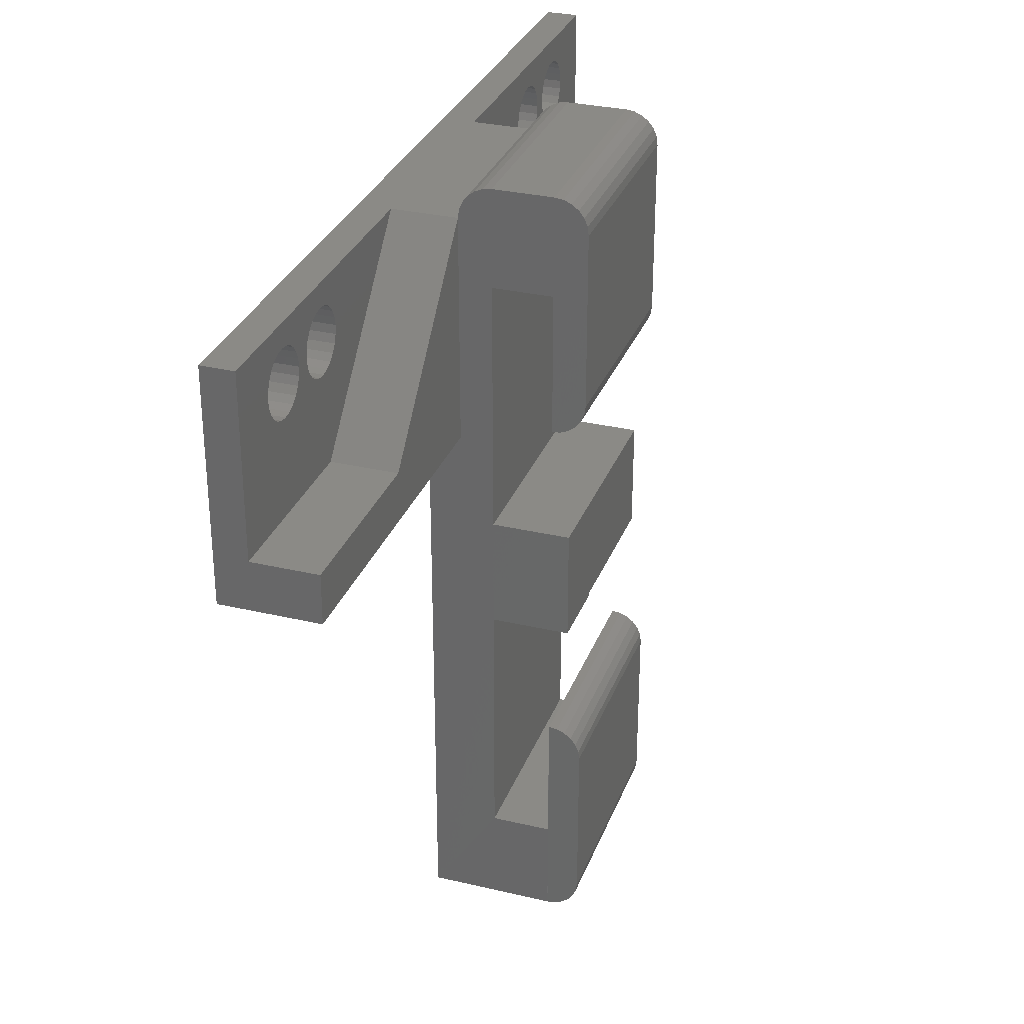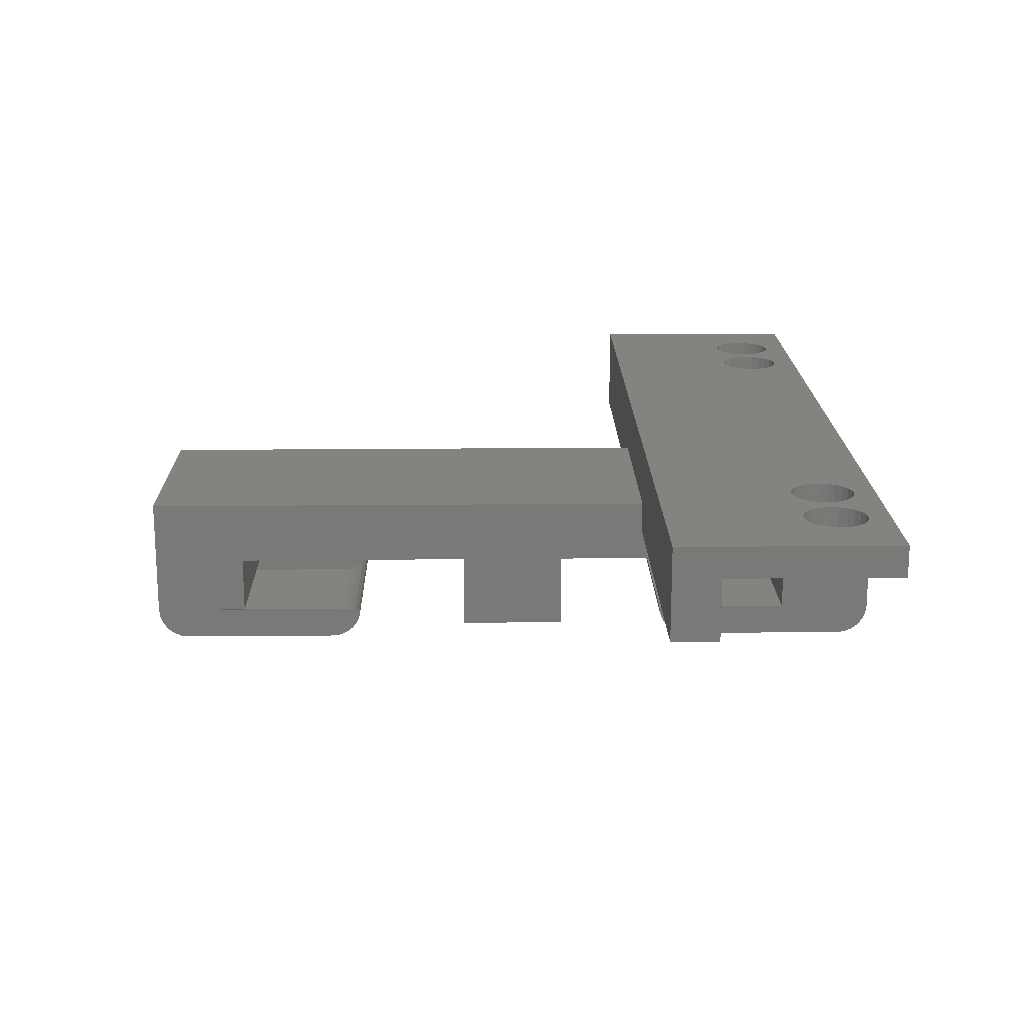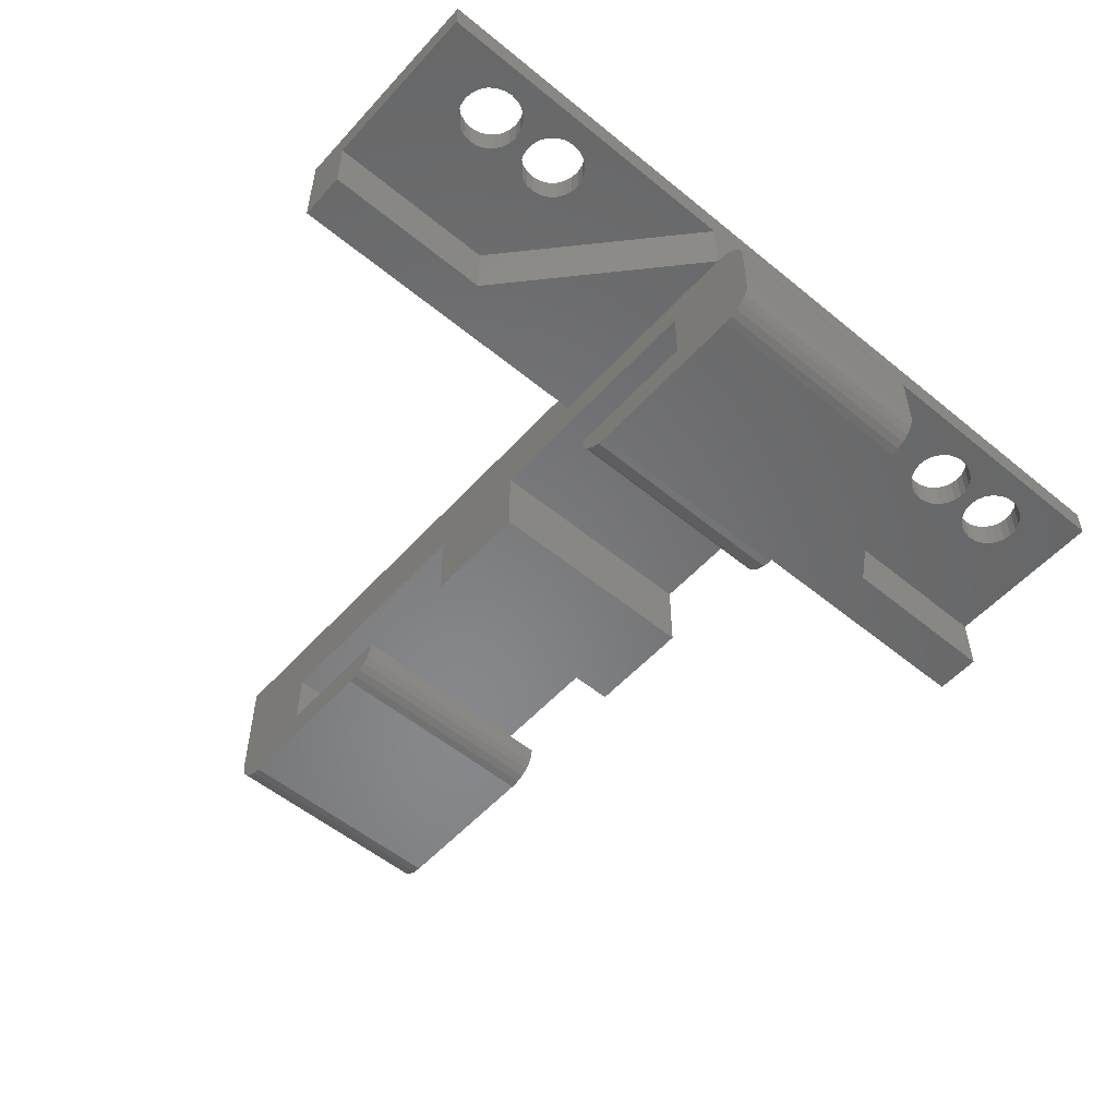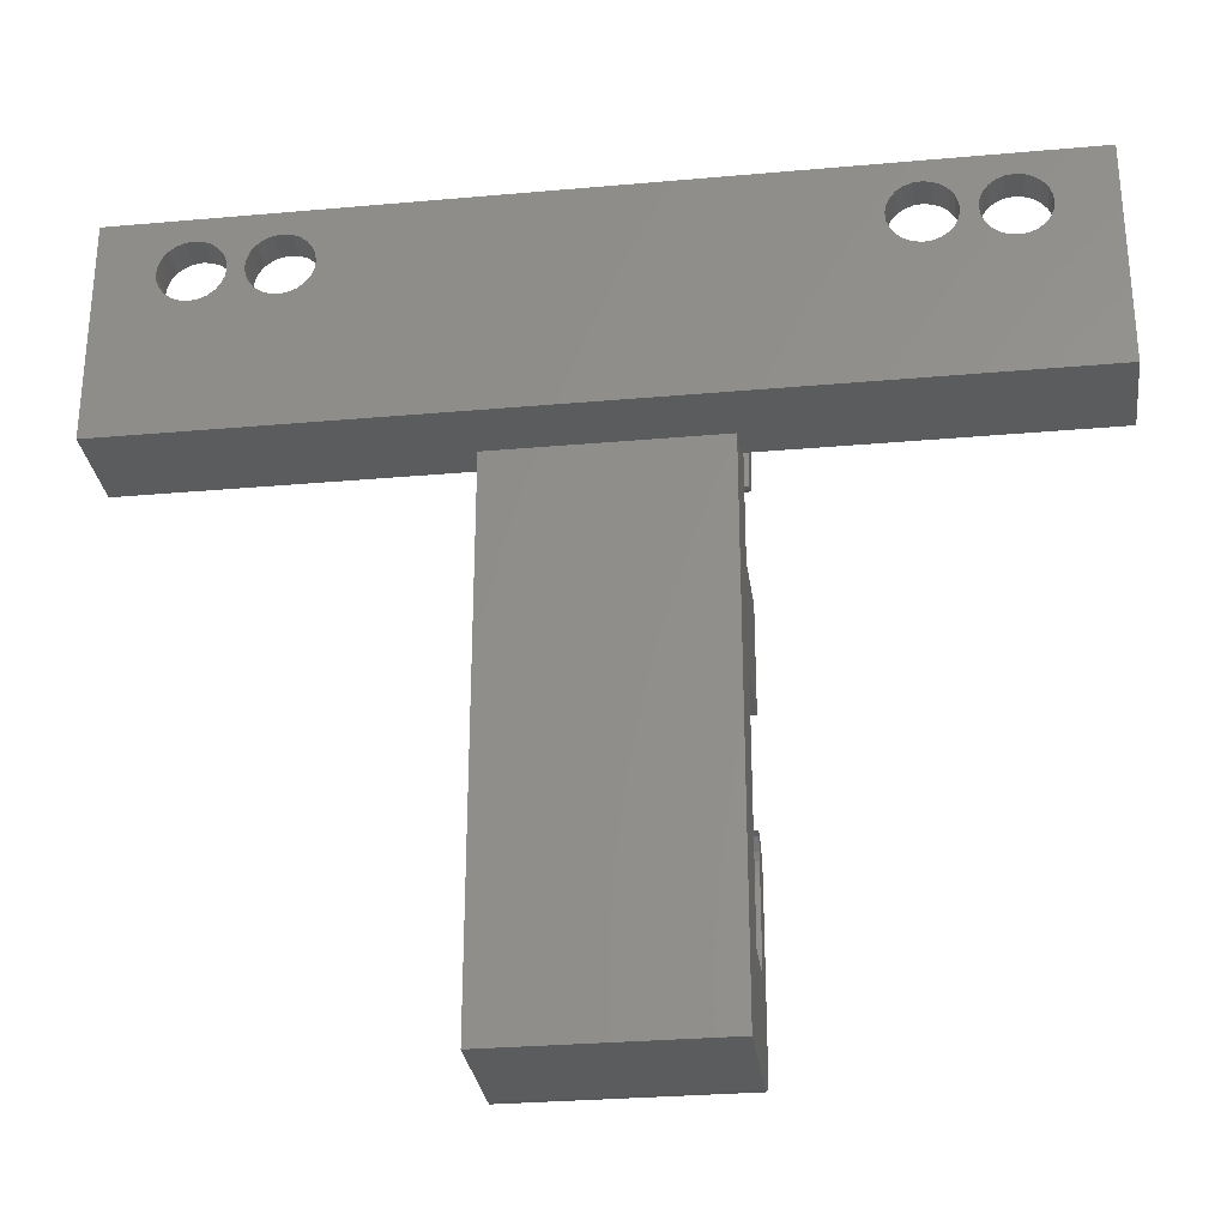
<metadata>
{"format":"stl","ext":"stl","renderer":"f3d","projection":"perspective","resolution":1024,"background":"white","views":[{"elev":30.8,"azim":-71.3,"up":"+Z"},{"elev":17.9,"azim":-91.1,"up":"+Y"},{"elev":-54.4,"azim":-41.1,"up":"+Y"},{"elev":-29.1,"azim":-172.5,"up":"+Z"}]}
</metadata>
<code>
# stl→obj: 308 verts, 626 faces
v 25.5 5.641 21.4
v 21 0.8909 21.4
v 21 5.641 21.4
v 25.5 0.8913 21.4
v 35 5.641 43.82
v 21 5.641 28.21
v 35 5.641 28.21
v 21 5.641 43.82
v 35 0.8913 28.21
v 25.5 0.8913 21.59
v 35 0.8913 21.59
v 21 0.8909 28.21
v 35 2 49.82
v 21 5.641 49.82
v 21 2 49.82
v 35 5.641 49.82
v 21.02 9.641 0.001111
v 35 2 0
v 21.01 2 0.001087
v 35 9.641 0
v 35 5.641 21.59
v 21 5.641 6.001
v 35 5.641 6
v 25.5 5.641 21.59
v 35 0.0003133 12.12
v 21.01 0 2.001
v 35 0.0003133 2
v 21 3.934e-05 12.12
v 35 0.0003133 47.82
v 21 4.815e-05 37.16
v 35 0.0003133 37.16
v 21 0.0001075 47.82
v 35 2.004 43.82
v 21 1.998 43.82
v 25.51 2 35.16
v 35 2.004 35.16
v 21 1.998 35.16
v 35 1.483 0.06815
v 21.01 1.482 0.06924
v 35 1 0.2679
v 21.01 1 0.269
v 35 0.5861 0.5858
v 21.01 0.5858 0.5869
v 35 0.2683 1
v 21.01 0.2679 1.001
v 35 0.06846 1.482
v 21.01 0.06815 1.483
v 35 0.06846 48.34
v 21 0.06826 48.34
v 35 0.2683 48.82
v 21 0.2681 48.82
v 35 0.5861 49.23
v 21 0.5859 49.23
v 21 1 49.55
v 35 1 49.55
v 21 1.482 49.75
v 35 1.483 49.75
v 21 1.482 35.23
v 35 1.483 35.23
v 35 1 35.43
v 21 1 35.43
v 35 0.5861 35.75
v 21 0.5858 35.75
v 35 0.2683 36.16
v 21 0.268 36.16
v 35 0.06846 36.64
v 21 0.0682 36.65
v 35 0.06846 12.64
v 21 0.06819 12.64
v 35 0.2683 13.12
v 21 0.268 13.12
v 35 0.5861 13.54
v 21 0.5858 13.54
v 21 1 13.86
v 35 1 13.85
v 21 1.482 14.05
v 35 1.483 14.05
v 21 2 14.12
v 35 2.019 14.12
v 35 9.641 33.82
v 21.01 9.641 33.82
v 0 13.64 47.82
v 6.323e-06 11.64 36.82
v 6.323e-06 11.64 47.82
v 2.251e-05 13.64 33.82
v 1.216e-05 7.641 36.82
v 3.466e-05 7.641 33.82
v 45.5 13.64 42.32
v 49.98 13.64 42.39
v 50.5 13.64 42.32
v 46.02 13.64 42.39
v 49.5 13.64 42.59
v 46.5 13.64 42.59
v 49.09 13.64 42.9
v 46.91 13.64 42.9
v 48.77 13.64 43.32
v 47.23 13.64 43.32
v 48.57 13.64 43.8
v 47.43 13.64 43.8
v 48.5 13.64 44.32
v 47.5 13.64 44.32
v 48.57 13.64 44.84
v 47.43 13.64 44.84
v 48.77 13.64 45.32
v 47.23 13.64 45.32
v 49.09 13.64 45.73
v 46.91 13.64 45.73
v 49.5 13.64 46.05
v 46.5 13.64 46.05
v 49.98 13.64 46.25
v 46.02 13.64 46.25
v 50.5 13.64 46.32
v 45.5 13.64 46.32
v 44.98 13.64 42.39
v 10.59 13.64 42.42
v 44.5 13.64 42.59
v 5.5 13.64 42.42
v 11.11 13.64 42.51
v 11.58 13.64 42.74
v 44.09 13.64 42.9
v 11.98 13.64 43.07
v 43.77 13.64 43.32
v 12.28 13.64 43.5
v 43.57 13.64 43.8
v 12.45 13.64 43.99
v 43.5 13.64 44.32
v 12.5 13.64 44.51
v 43.57 13.64 44.84
v 12.41 13.64 45.03
v 43.77 13.64 45.32
v 12.18 13.64 45.5
v 44.09 13.64 45.73
v 11.85 13.64 45.9
v 44.5 13.64 46.05
v 11.42 13.64 46.2
v 44.98 13.64 46.25
v 10.93 13.64 46.37
v 6.018 13.64 42.49
v 10.07 13.64 42.47
v 9.582 13.64 42.64
v 6.5 13.64 42.69
v 9.153 13.64 42.94
v 6.914 13.64 43
v 8.817 13.64 43.34
v 7.232 13.64 43.42
v 8.594 13.64 43.81
v 7.432 13.64 43.9
v 8.502 13.64 44.33
v 7.5 13.64 44.42
v 8.546 13.64 44.85
v 7.432 13.64 44.94
v 8.723 13.64 45.34
v 7.232 13.64 45.42
v 9.021 13.64 45.77
v 6.914 13.64 45.83
v 9.42 13.64 46.1
v 6.5 13.64 46.15
v 9.893 13.64 46.32
v 6.018 13.64 46.35
v 10.41 13.64 46.42
v 5.5 13.64 46.42
v 4.982 13.64 42.49
v 4.5 13.64 42.69
v 4.086 13.64 43
v 3.768 13.64 43.42
v 3.568 13.64 43.9
v 3.5 13.64 44.42
v 3.568 13.64 44.94
v 3.768 13.64 45.42
v 4.086 13.64 45.83
v 4.5 13.64 46.15
v 4.982 13.64 46.35
v 56 13.64 47.82
v 56 13.64 33.82
v 51.91 13.64 42.9
v 51.5 13.64 42.59
v 51.02 13.64 42.39
v 52.23 13.64 43.32
v 52.43 13.64 43.8
v 52.5 13.64 44.32
v 52.43 13.64 44.84
v 52.23 13.64 45.32
v 51.91 13.64 45.73
v 51.5 13.64 46.05
v 51.02 13.64 46.25
v 56 7.641 36.82
v 56 7.641 33.82
v 56 11.64 36.82
v 56 11.64 47.82
v 35 7.641 33.82
v 21.01 7.641 33.82
v 11 11.64 36.82
v 11 7.641 36.82
v 45 7.641 36.82
v 35 7.641 47.82
v 45 11.64 36.82
v 11.58 11.64 42.74
v 21 11.64 47.82
v 11.11 11.64 42.51
v 10.59 11.64 42.42
v 5.5 11.64 42.42
v 11.98 11.64 43.07
v 12.28 11.64 43.5
v 12.45 11.64 43.99
v 12.5 11.64 44.51
v 12.41 11.64 45.03
v 12.18 11.64 45.5
v 11.85 11.64 45.9
v 11.42 11.64 46.2
v 10.93 11.64 46.37
v 10.41 11.64 46.42
v 5.5 11.64 46.42
v 4.086 11.64 43
v 4.5 11.64 42.69
v 4.982 11.64 42.49
v 3.768 11.64 43.42
v 3.568 11.64 43.9
v 3.5 11.64 44.42
v 3.568 11.64 44.94
v 3.768 11.64 45.42
v 4.086 11.64 45.83
v 4.5 11.64 46.15
v 4.982 11.64 46.35
v 6.018 11.64 42.49
v 10.07 11.64 42.47
v 9.582 11.64 42.64
v 6.5 11.64 42.69
v 9.153 11.64 42.94
v 6.914 11.64 43
v 8.817 11.64 43.34
v 7.232 11.64 43.42
v 8.594 11.64 43.81
v 7.432 11.64 43.9
v 8.502 11.64 44.33
v 7.5 11.64 44.42
v 8.546 11.64 44.85
v 7.432 11.64 44.94
v 8.723 11.64 45.34
v 7.232 11.64 45.42
v 9.021 11.64 45.77
v 6.914 11.64 45.83
v 9.42 11.64 46.1
v 6.5 11.64 46.15
v 9.893 11.64 46.32
v 6.018 11.64 46.35
v 50.5 11.64 42.32
v 45.5 11.64 42.32
v 51.02 11.64 42.39
v 51.5 11.64 42.59
v 51.91 11.64 42.9
v 52.23 11.64 43.32
v 52.43 11.64 43.8
v 52.5 11.64 44.32
v 52.43 11.64 44.84
v 52.23 11.64 45.32
v 51.91 11.64 45.73
v 51.5 11.64 46.05
v 51.02 11.64 46.25
v 50.5 11.64 46.32
v 45.5 11.64 46.32
v 44.5 11.64 42.59
v 35 11.64 47.82
v 44.98 11.64 42.39
v 44.09 11.64 42.9
v 43.77 11.64 43.32
v 43.57 11.64 43.8
v 43.5 11.64 44.32
v 43.57 11.64 44.84
v 43.77 11.64 45.32
v 44.09 11.64 45.73
v 44.5 11.64 46.05
v 44.98 11.64 46.25
v 46.02 11.64 42.39
v 49.98 11.64 42.39
v 46.5 11.64 42.59
v 49.5 11.64 42.59
v 46.91 11.64 42.9
v 49.09 11.64 42.9
v 47.23 11.64 43.32
v 48.77 11.64 43.32
v 47.43 11.64 43.8
v 48.57 11.64 43.8
v 47.5 11.64 44.32
v 48.5 11.64 44.32
v 47.43 11.64 44.84
v 48.57 11.64 44.84
v 47.23 11.64 45.32
v 48.77 11.64 45.32
v 46.91 11.64 45.73
v 49.09 11.64 45.73
v 46.5 11.64 46.05
v 49.5 11.64 46.05
v 49.98 11.64 46.25
v 46.02 11.64 46.25
v 21 7.641 47.82
v 35 9.641 47.82
v 21 2.018 6.001
v 21 6.158 49.75
v 21 6.641 49.55
v 21 7.055 49.23
v 21 7.373 48.82
v 21 7.573 48.34
v 35 6.159 49.75
v 35 7.573 48.34
v 35 7.373 48.82
v 35 7.055 49.23
v 35 6.641 49.55
v 35 2.019 6
f 1 2 3
f 2 1 4
f 5 6 7
f 6 5 8
f 9 10 11
f 10 2 4
f 2 10 12
f 12 10 9
f 9 6 12
f 6 9 7
f 13 14 15
f 14 13 16
f 17 18 19
f 18 17 20
f 21 22 23
f 22 21 1
f 1 21 24
f 3 22 1
f 25 26 27
f 26 25 28
f 29 30 31
f 30 29 32
f 8 33 34
f 33 8 5
f 35 33 36
f 33 35 37
f 33 37 34
f 19 38 39
f 38 19 18
f 39 40 41
f 40 39 38
f 41 42 43
f 42 41 40
f 44 43 42
f 43 44 45
f 46 45 44
f 45 46 47
f 27 47 46
f 47 27 26
f 48 32 29
f 32 48 49
f 50 49 48
f 49 50 51
f 52 51 50
f 51 52 53
f 52 54 53
f 54 52 55
f 55 56 54
f 56 55 57
f 57 15 56
f 15 57 13
f 35 58 37
f 58 35 59
f 59 35 36
f 58 60 61
f 60 58 59
f 61 62 63
f 62 61 60
f 64 63 62
f 63 64 65
f 66 65 64
f 65 66 67
f 31 67 66
f 67 31 30
f 68 28 25
f 28 68 69
f 70 69 68
f 69 70 71
f 72 71 70
f 71 72 73
f 72 74 73
f 74 72 75
f 75 76 74
f 76 75 77
f 77 78 76
f 78 77 79
f 21 10 24
f 10 21 11
f 1 10 4
f 10 1 24
f 17 80 20
f 80 17 81
f 82 83 84
f 83 82 85
f 86 85 87
f 85 86 83
f 88 89 90
f 89 88 91
f 89 91 92
f 92 91 93
f 92 93 94
f 94 93 95
f 94 95 96
f 96 95 97
f 96 97 98
f 98 97 99
f 98 99 100
f 100 99 101
f 100 101 102
f 102 101 103
f 102 103 104
f 104 103 105
f 104 105 106
f 106 105 107
f 106 107 108
f 108 107 109
f 108 109 110
f 110 109 111
f 110 111 112
f 112 111 113
f 114 115 116
f 115 114 117
f 116 115 118
f 116 118 119
f 116 119 120
f 120 119 121
f 120 121 122
f 122 121 123
f 122 123 124
f 124 123 125
f 124 125 126
f 126 125 127
f 126 127 128
f 128 127 129
f 128 129 130
f 130 129 131
f 130 131 132
f 132 131 133
f 132 133 134
f 134 133 135
f 134 135 136
f 136 135 137
f 136 137 113
f 138 115 117
f 115 138 139
f 139 138 140
f 140 138 141
f 140 141 142
f 142 141 143
f 142 143 144
f 144 143 145
f 144 145 146
f 146 145 147
f 146 147 148
f 148 147 149
f 148 149 150
f 150 149 151
f 150 151 152
f 152 151 153
f 152 153 154
f 154 153 155
f 154 155 156
f 156 155 157
f 156 157 158
f 158 157 159
f 158 159 160
f 160 159 161
f 85 88 90
f 88 85 117
f 117 85 162
f 162 85 163
f 163 85 164
f 164 85 82
f 88 117 114
f 164 82 165
f 165 82 166
f 166 82 167
f 167 82 168
f 168 82 169
f 169 82 170
f 170 82 171
f 171 82 172
f 172 82 161
f 161 82 173
f 174 175 173
f 175 174 176
f 176 174 177
f 177 174 85
f 177 85 90
f 173 175 178
f 173 178 179
f 173 179 180
f 173 180 181
f 173 181 182
f 173 182 183
f 173 183 184
f 173 184 185
f 173 185 112
f 173 112 113
f 173 113 137
f 173 137 160
f 173 160 161
f 174 186 187
f 186 174 188
f 188 174 189
f 189 174 173
f 174 87 85
f 87 174 81
f 81 174 80
f 80 174 187
f 187 190 80
f 191 87 81
f 86 192 83
f 192 86 193
f 186 190 187
f 190 186 194
f 195 190 194
f 186 196 194
f 196 186 188
f 192 197 83
f 197 192 198
f 83 197 199
f 83 199 200
f 83 200 201
f 197 198 202
f 202 198 203
f 203 198 204
f 204 198 205
f 205 198 206
f 206 198 207
f 207 198 208
f 208 198 209
f 209 198 210
f 210 198 211
f 211 198 212
f 83 213 84
f 213 83 214
f 214 83 215
f 215 83 201
f 84 213 216
f 84 216 217
f 84 217 218
f 84 218 219
f 84 219 220
f 84 220 221
f 84 221 222
f 84 222 223
f 84 223 212
f 84 212 198
f 200 224 201
f 224 200 225
f 224 225 226
f 224 226 227
f 227 226 228
f 227 228 229
f 229 228 230
f 229 230 231
f 231 230 232
f 231 232 233
f 233 232 234
f 233 234 235
f 235 234 236
f 235 236 237
f 237 236 238
f 237 238 239
f 239 238 240
f 239 240 241
f 241 240 242
f 241 242 243
f 243 242 244
f 243 244 245
f 245 244 211
f 245 211 212
f 188 246 247
f 246 188 248
f 248 188 249
f 249 188 250
f 250 188 189
f 250 189 251
f 251 189 252
f 252 189 253
f 253 189 254
f 254 189 255
f 255 189 256
f 256 189 257
f 257 189 258
f 258 189 259
f 259 189 260
f 196 261 262
f 261 196 188
f 261 188 263
f 263 188 247
f 262 261 264
f 262 264 265
f 262 265 266
f 262 266 267
f 262 267 268
f 262 268 269
f 262 269 270
f 262 270 271
f 262 271 272
f 262 272 260
f 262 260 189
f 246 273 247
f 273 246 274
f 273 274 275
f 275 274 276
f 275 276 277
f 277 276 278
f 277 278 279
f 279 278 280
f 279 280 281
f 281 280 282
f 281 282 283
f 283 282 284
f 283 284 285
f 285 284 286
f 285 286 287
f 287 286 288
f 287 288 289
f 289 288 290
f 289 290 291
f 291 290 292
f 291 292 293
f 291 293 294
f 294 293 259
f 294 259 260
f 198 193 295
f 193 198 192
f 194 296 195
f 296 194 196
f 296 196 262
f 191 193 87
f 193 191 295
f 86 87 193
f 195 296 295
f 84 173 82
f 173 84 198
f 173 198 262
f 262 198 295
f 262 295 296
f 173 262 189
f 15 34 56
f 34 15 8
f 8 15 14
f 8 14 6
f 6 14 3
f 3 14 22
f 28 47 26
f 47 28 69
f 47 69 45
f 45 69 71
f 45 71 43
f 43 71 73
f 43 73 41
f 41 73 74
f 41 74 39
f 39 74 76
f 39 76 19
f 19 76 78
f 19 78 297
f 19 297 17
f 17 297 22
f 17 22 14
f 17 14 298
f 17 298 299
f 17 299 191
f 191 299 300
f 191 300 301
f 191 301 302
f 191 302 295
f 17 191 81
f 6 2 12
f 2 6 3
f 32 67 30
f 67 32 49
f 67 49 65
f 65 49 51
f 65 51 63
f 63 51 53
f 63 53 61
f 61 53 54
f 61 54 58
f 58 54 56
f 58 56 37
f 37 56 34
f 16 298 14
f 298 16 303
f 295 304 195
f 304 295 302
f 302 305 304
f 305 302 301
f 301 306 305
f 306 301 300
f 299 306 300
f 306 299 307
f 298 307 299
f 307 298 303
f 20 308 18
f 308 20 23
f 23 20 21
f 21 20 7
f 7 20 5
f 5 20 303
f 303 20 307
f 307 20 190
f 307 190 306
f 306 190 305
f 305 190 304
f 304 190 195
f 190 20 80
f 66 29 31
f 29 66 48
f 48 66 50
f 50 66 64
f 50 64 52
f 52 64 62
f 52 62 55
f 55 62 60
f 55 60 57
f 57 60 59
f 57 59 13
f 13 59 36
f 13 36 33
f 13 33 16
f 16 33 5
f 16 5 303
f 21 9 11
f 9 21 7
f 46 25 27
f 25 46 68
f 68 46 70
f 70 46 44
f 70 44 72
f 72 44 42
f 72 42 75
f 75 42 40
f 75 40 77
f 77 40 38
f 77 38 79
f 79 38 18
f 79 18 308
f 249 177 248
f 177 249 176
f 250 176 249
f 176 250 175
f 178 250 251
f 250 178 175
f 179 251 252
f 251 179 178
f 180 252 253
f 252 180 179
f 181 253 254
f 253 181 180
f 182 254 255
f 254 182 181
f 183 255 256
f 255 183 182
f 184 256 257
f 256 184 183
f 185 257 258
f 257 185 184
f 112 258 259
f 258 112 185
f 110 259 293
f 259 110 112
f 108 293 292
f 293 108 110
f 106 292 290
f 292 106 108
f 288 106 290
f 106 288 104
f 286 104 288
f 104 286 102
f 284 102 286
f 102 284 100
f 282 100 284
f 100 282 98
f 280 98 282
f 98 280 96
f 278 96 280
f 96 278 94
f 276 94 278
f 94 276 92
f 274 92 276
f 92 274 89
f 246 89 274
f 89 246 90
f 248 90 246
f 90 248 177
f 101 281 283
f 281 101 99
f 103 283 285
f 283 103 101
f 105 285 287
f 285 105 103
f 107 287 289
f 287 107 105
f 109 289 291
f 289 109 107
f 111 291 294
f 291 111 109
f 113 294 260
f 294 113 111
f 136 260 272
f 260 136 113
f 134 272 271
f 272 134 136
f 132 271 270
f 271 132 134
f 269 132 270
f 132 269 130
f 268 130 269
f 130 268 128
f 267 128 268
f 128 267 126
f 266 126 267
f 126 266 124
f 265 124 266
f 124 265 122
f 264 122 265
f 122 264 120
f 261 120 264
f 120 261 116
f 263 116 261
f 116 263 114
f 247 114 263
f 114 247 88
f 273 88 247
f 88 273 91
f 275 91 273
f 91 275 93
f 277 93 275
f 93 277 95
f 97 277 279
f 277 97 95
f 99 279 281
f 279 99 97
f 133 207 208
f 207 133 131
f 133 209 135
f 209 133 208
f 135 210 137
f 210 135 209
f 137 211 160
f 211 137 210
f 160 244 158
f 244 160 211
f 158 242 156
f 242 158 244
f 156 240 154
f 240 156 242
f 238 154 240
f 154 238 152
f 236 152 238
f 152 236 150
f 234 150 236
f 150 234 148
f 232 148 234
f 148 232 146
f 230 146 232
f 146 230 144
f 228 144 230
f 144 228 142
f 228 140 142
f 140 228 226
f 226 139 140
f 139 226 225
f 225 115 139
f 115 225 200
f 200 118 115
f 118 200 199
f 199 119 118
f 119 199 197
f 197 121 119
f 121 197 202
f 123 202 203
f 202 123 121
f 125 203 204
f 203 125 123
f 127 204 205
f 204 127 125
f 129 205 206
f 205 129 127
f 131 206 207
f 206 131 129
f 171 221 170
f 221 171 222
f 169 221 220
f 221 169 170
f 168 220 219
f 220 168 169
f 167 219 218
f 219 167 168
f 166 218 217
f 218 166 167
f 165 217 216
f 217 165 166
f 164 216 213
f 216 164 165
f 214 164 213
f 164 214 163
f 215 163 214
f 163 215 162
f 201 162 215
f 162 201 117
f 224 117 201
f 117 224 138
f 227 138 224
f 138 227 141
f 229 141 227
f 141 229 143
f 145 229 231
f 229 145 143
f 147 231 233
f 231 147 145
f 149 233 235
f 233 149 147
f 151 235 237
f 235 151 149
f 153 237 239
f 237 153 151
f 155 239 241
f 239 155 153
f 155 243 157
f 243 155 241
f 157 245 159
f 245 157 243
f 159 212 161
f 212 159 245
f 161 223 172
f 223 161 212
f 172 222 171
f 222 172 223
f 308 22 297
f 22 308 23

</code>
